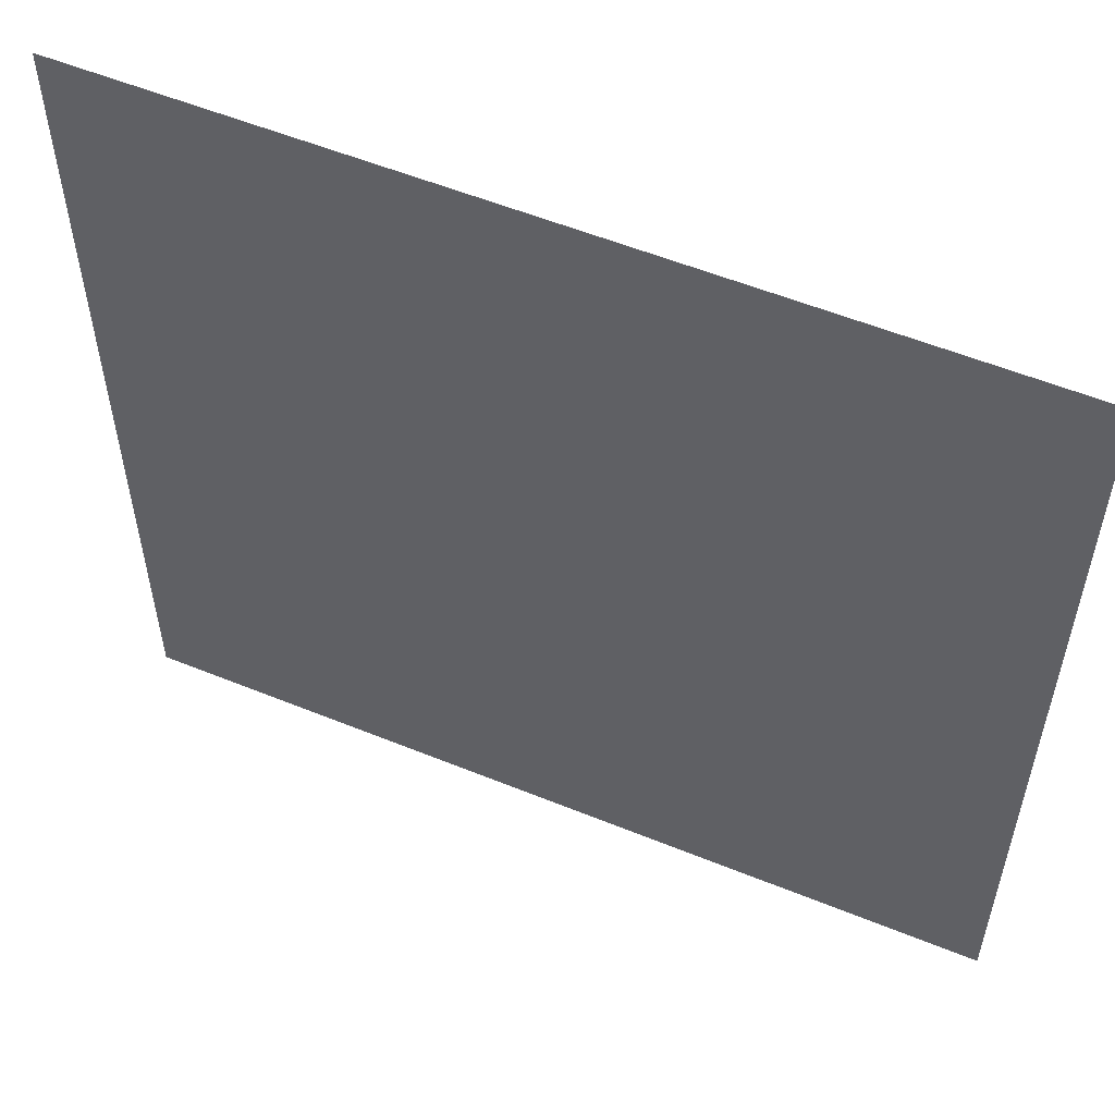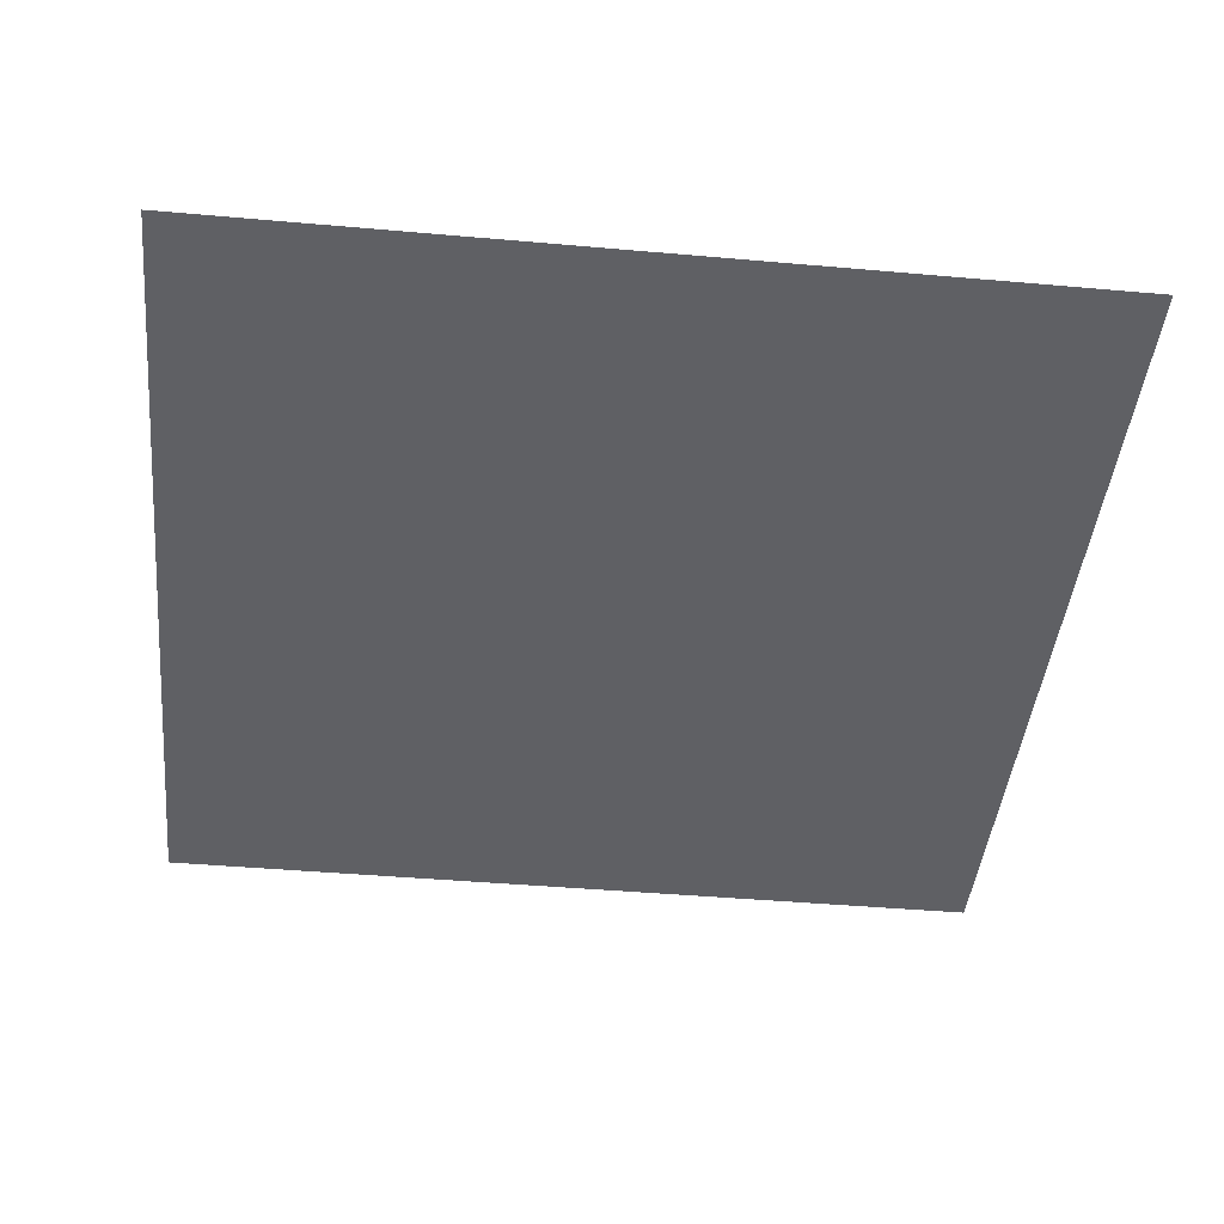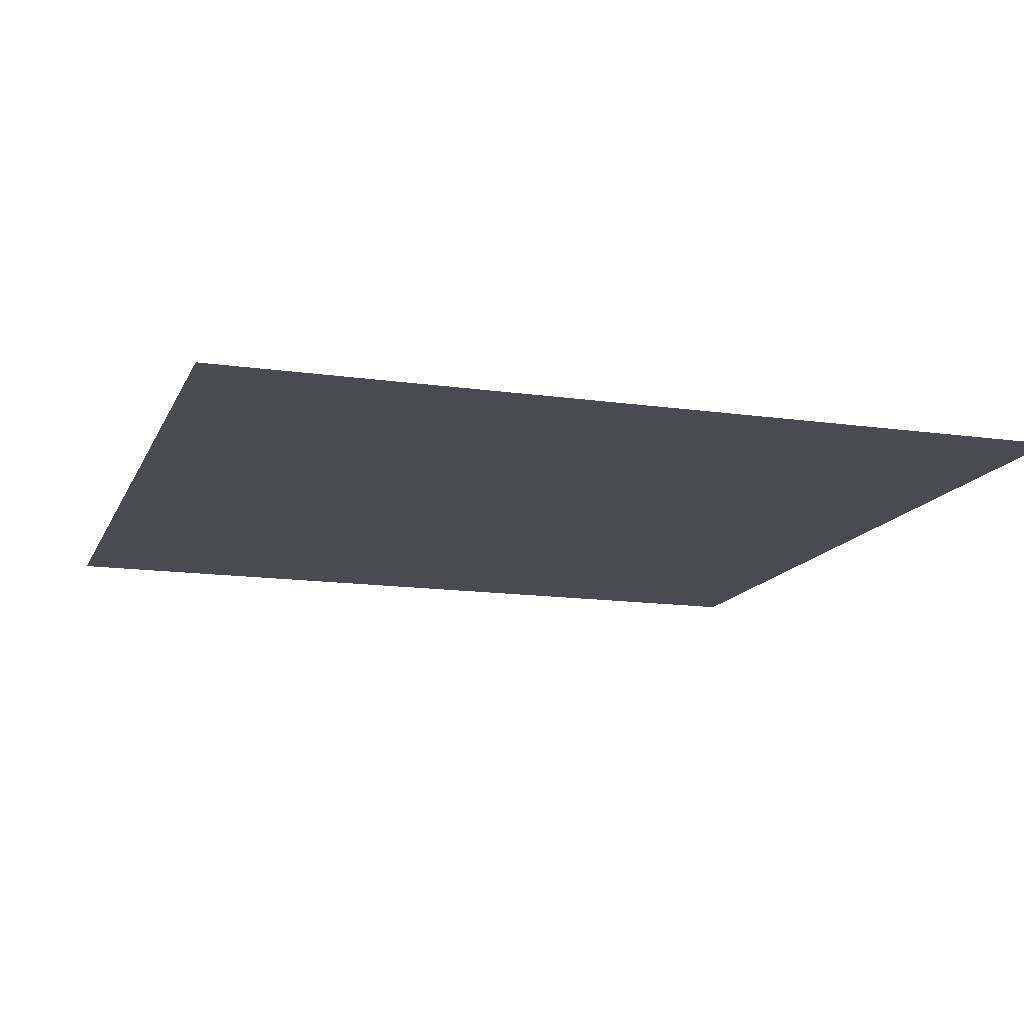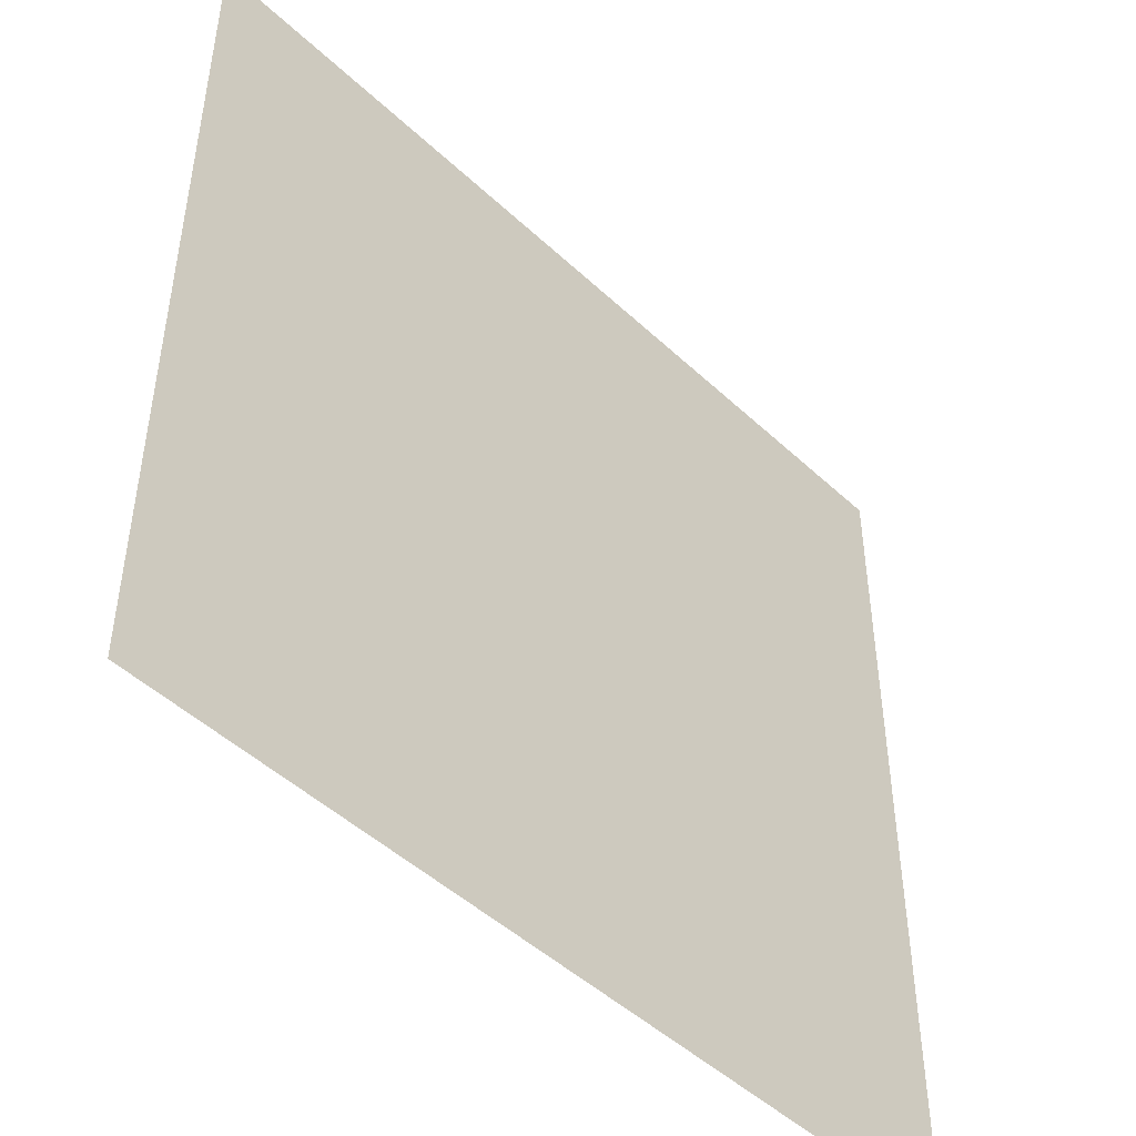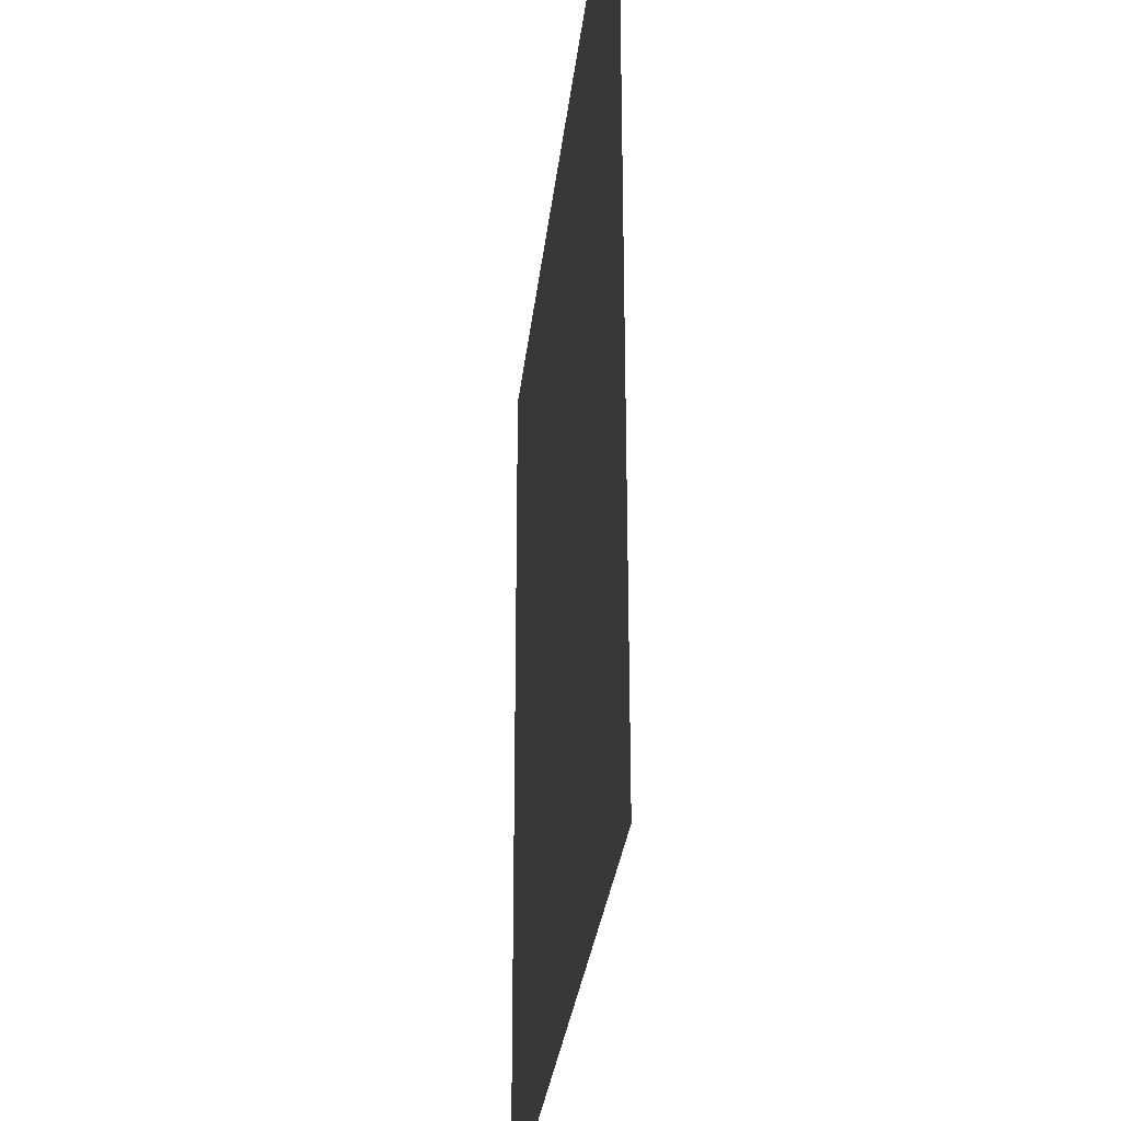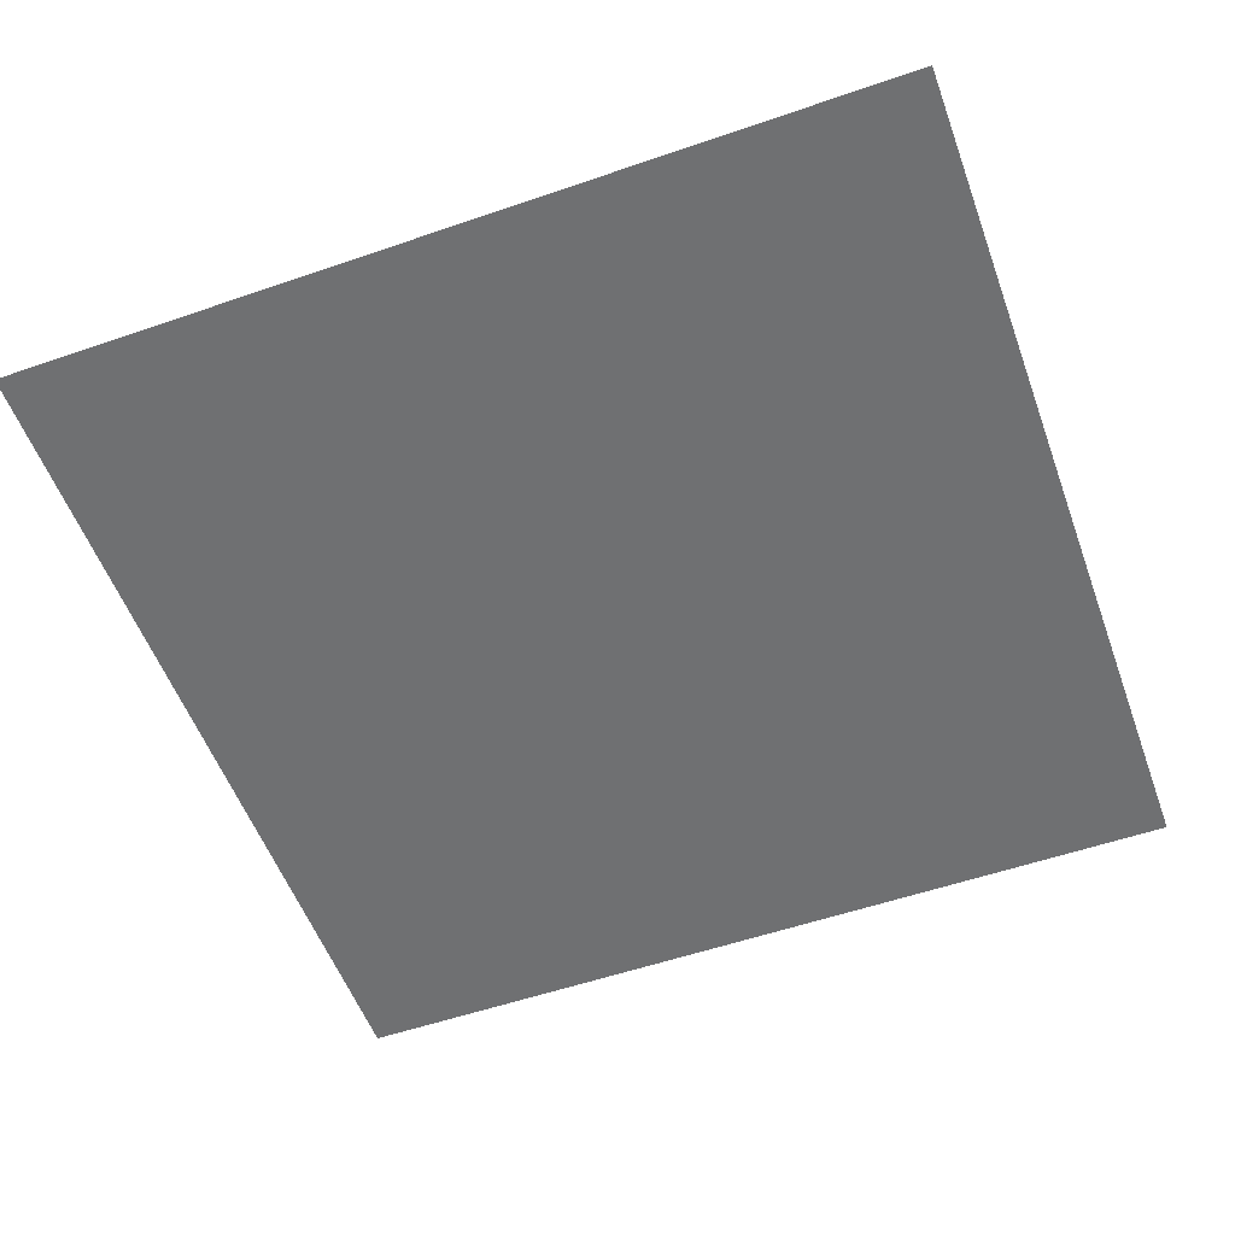
<metadata>
{"format":"obj","ext":"obj","renderer":"f3d","projection":"perspective","resolution":1024,"background":"white","views":[{"elev":56.0,"azim":23.1,"up":"+Z"},{"elev":-44.0,"azim":-95.9,"up":"+Y"},{"elev":-14.2,"azim":-17.6,"up":"+Y"},{"elev":-47.8,"azim":133.7,"up":"+Z"},{"elev":-29.2,"azim":-96.0,"up":"+Z"},{"elev":-54.9,"azim":110.0,"up":"+Y"}]}
</metadata>
<code>
o Plane
v -5000 0 5000
v 5000 0 5000
v -5000 0 -5000
v 5000 0 -5000
f 1 2 4 3

</code>
